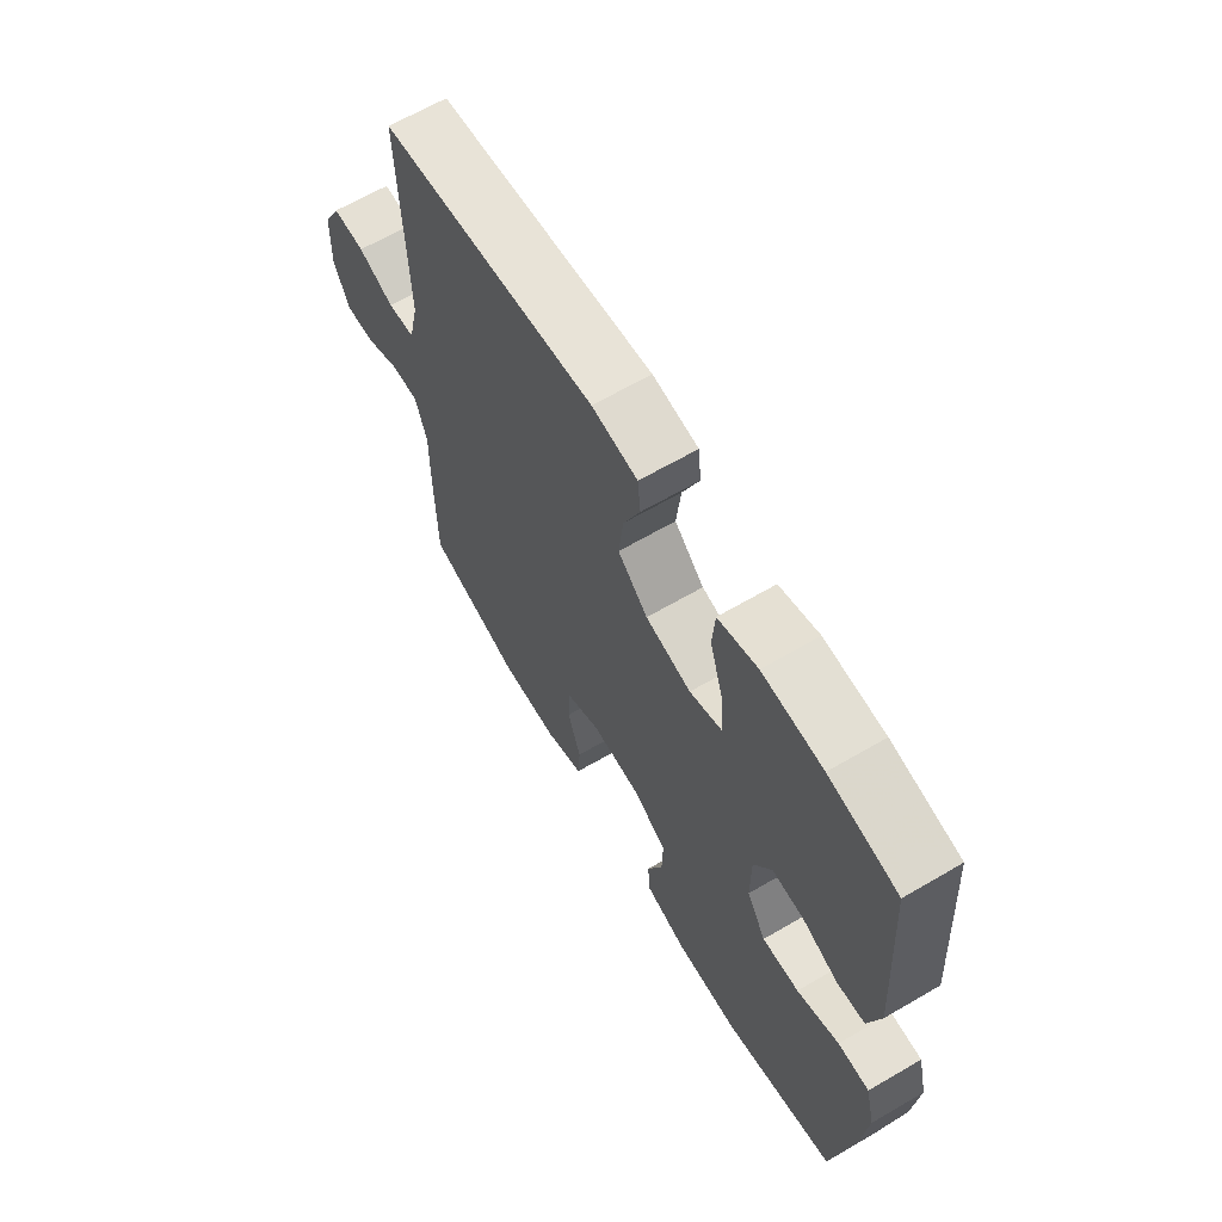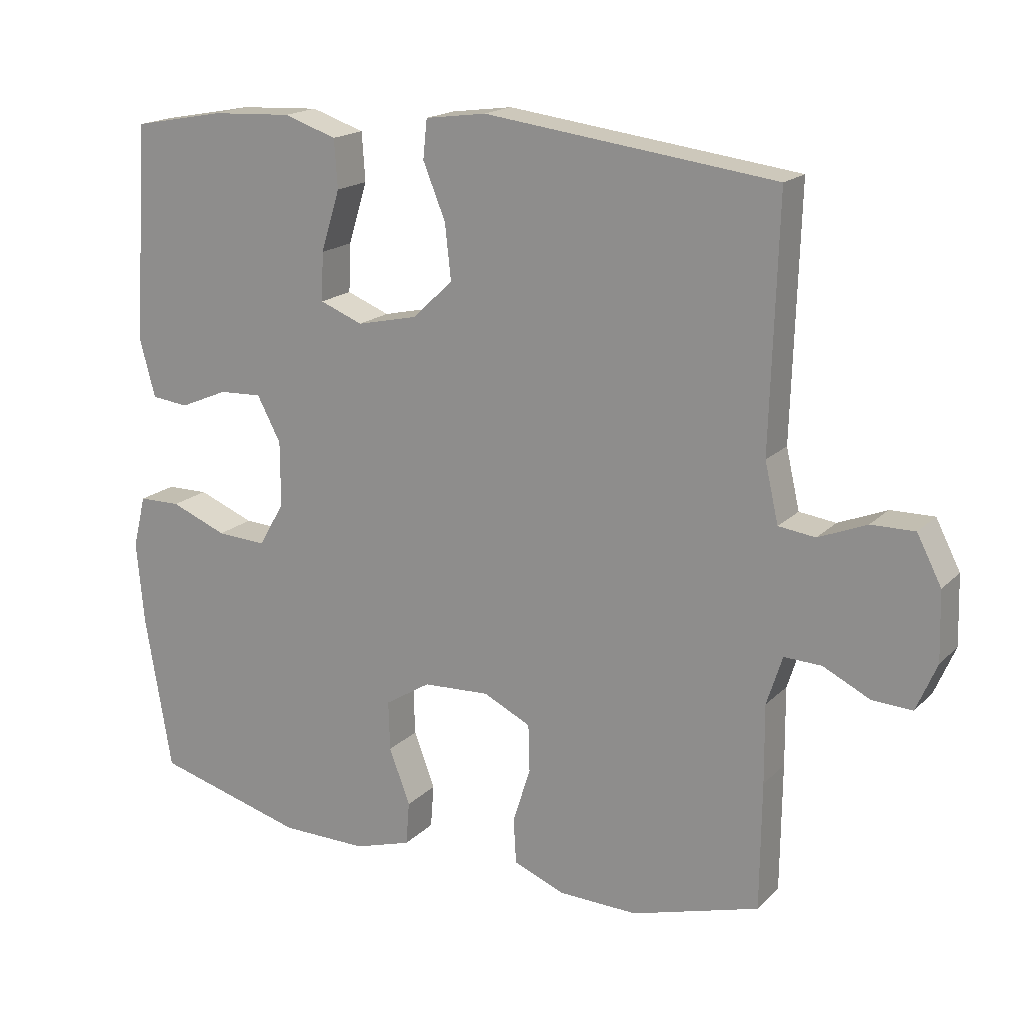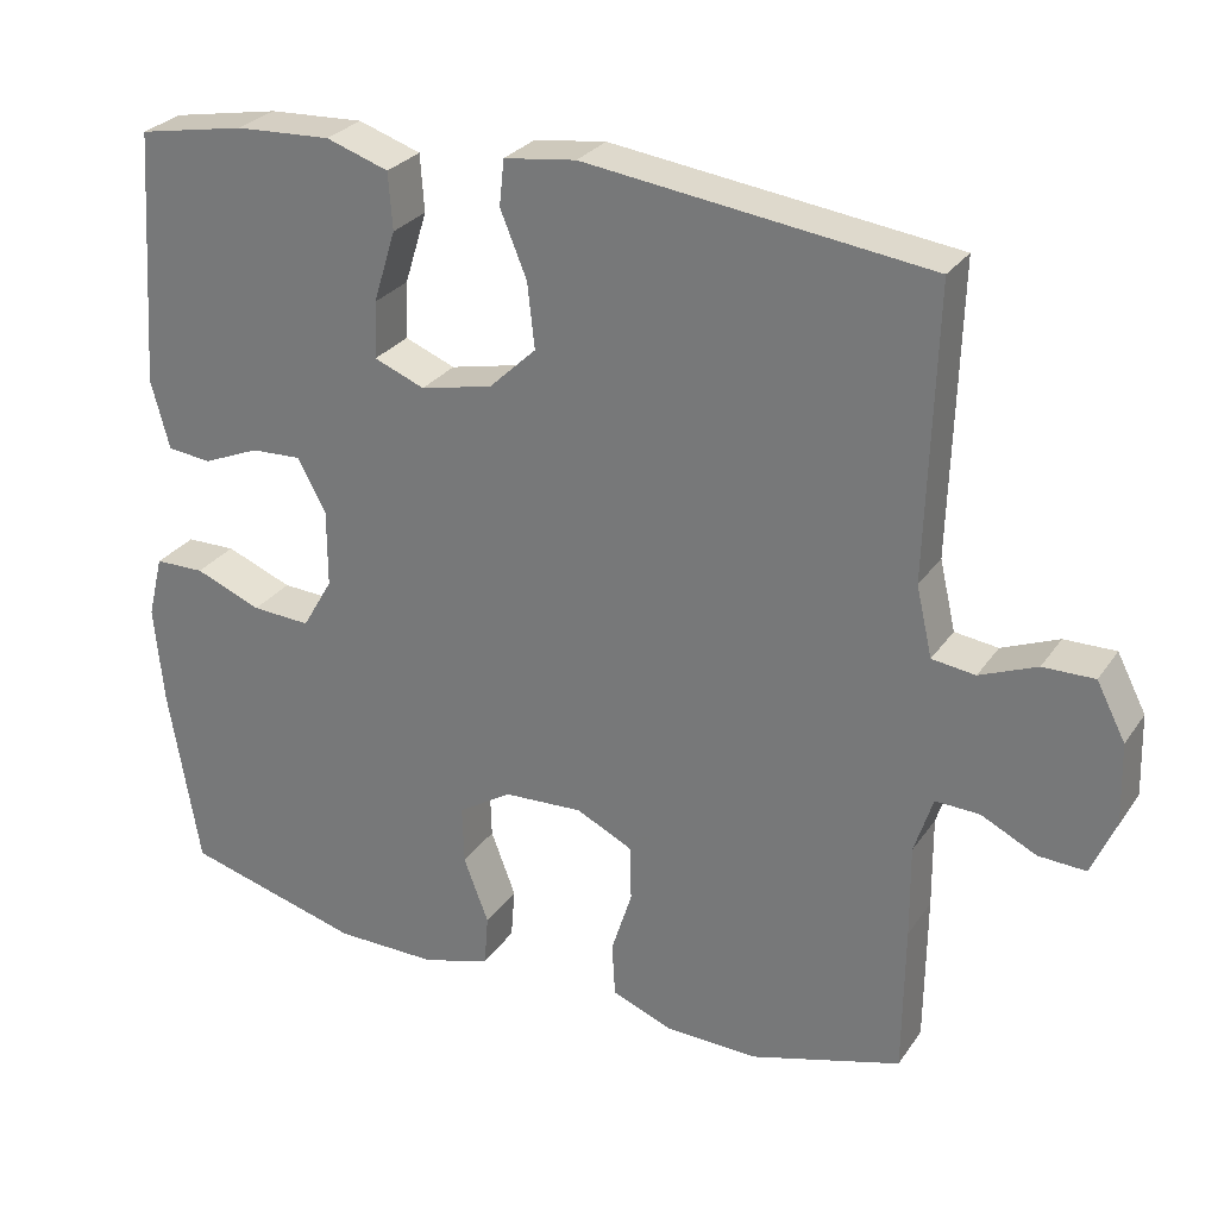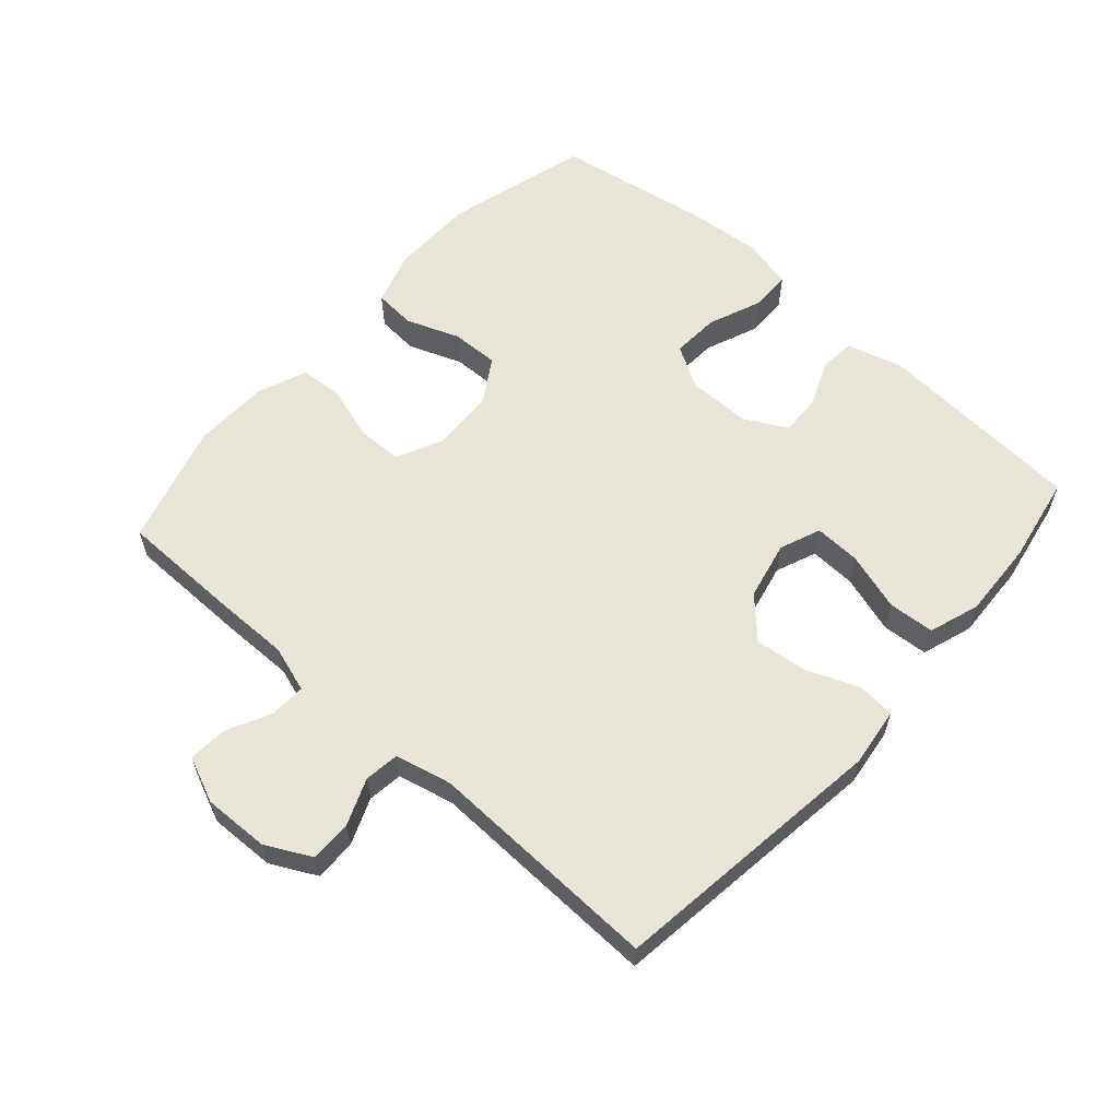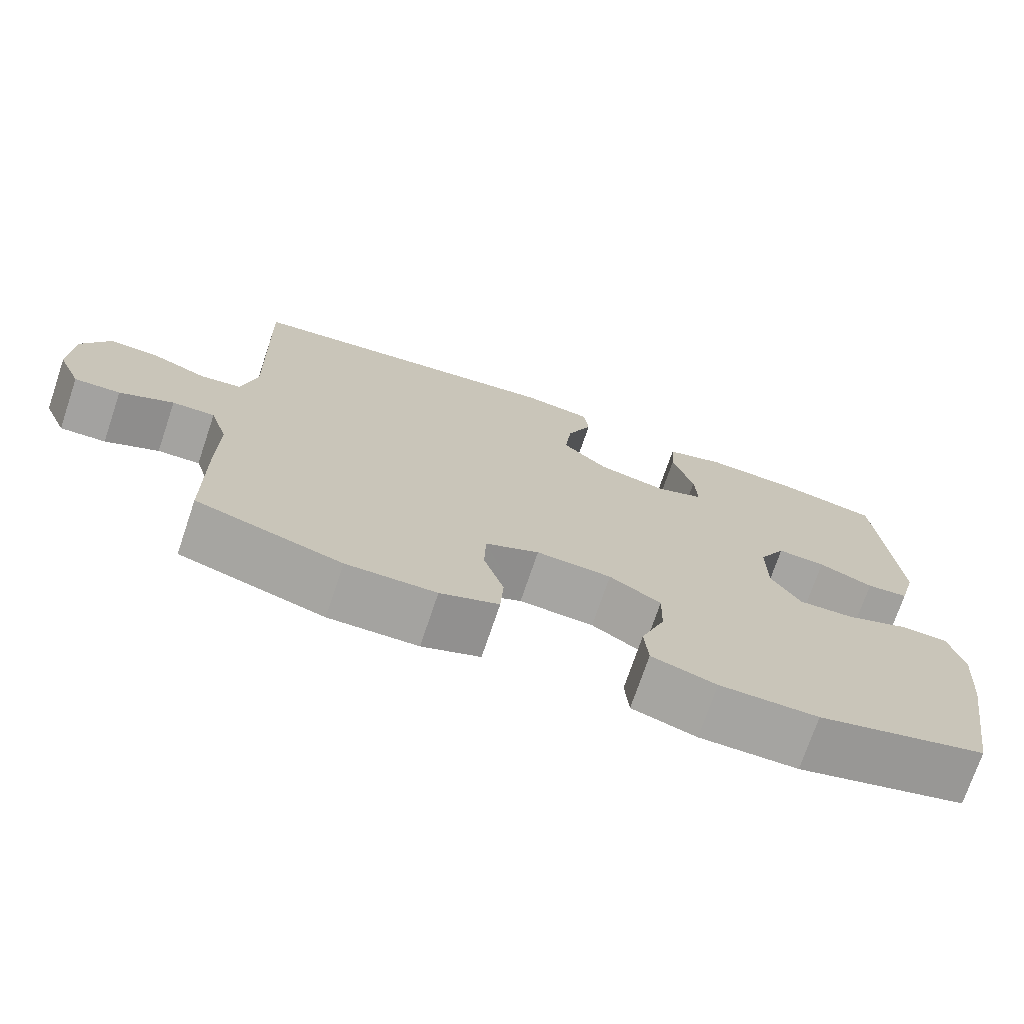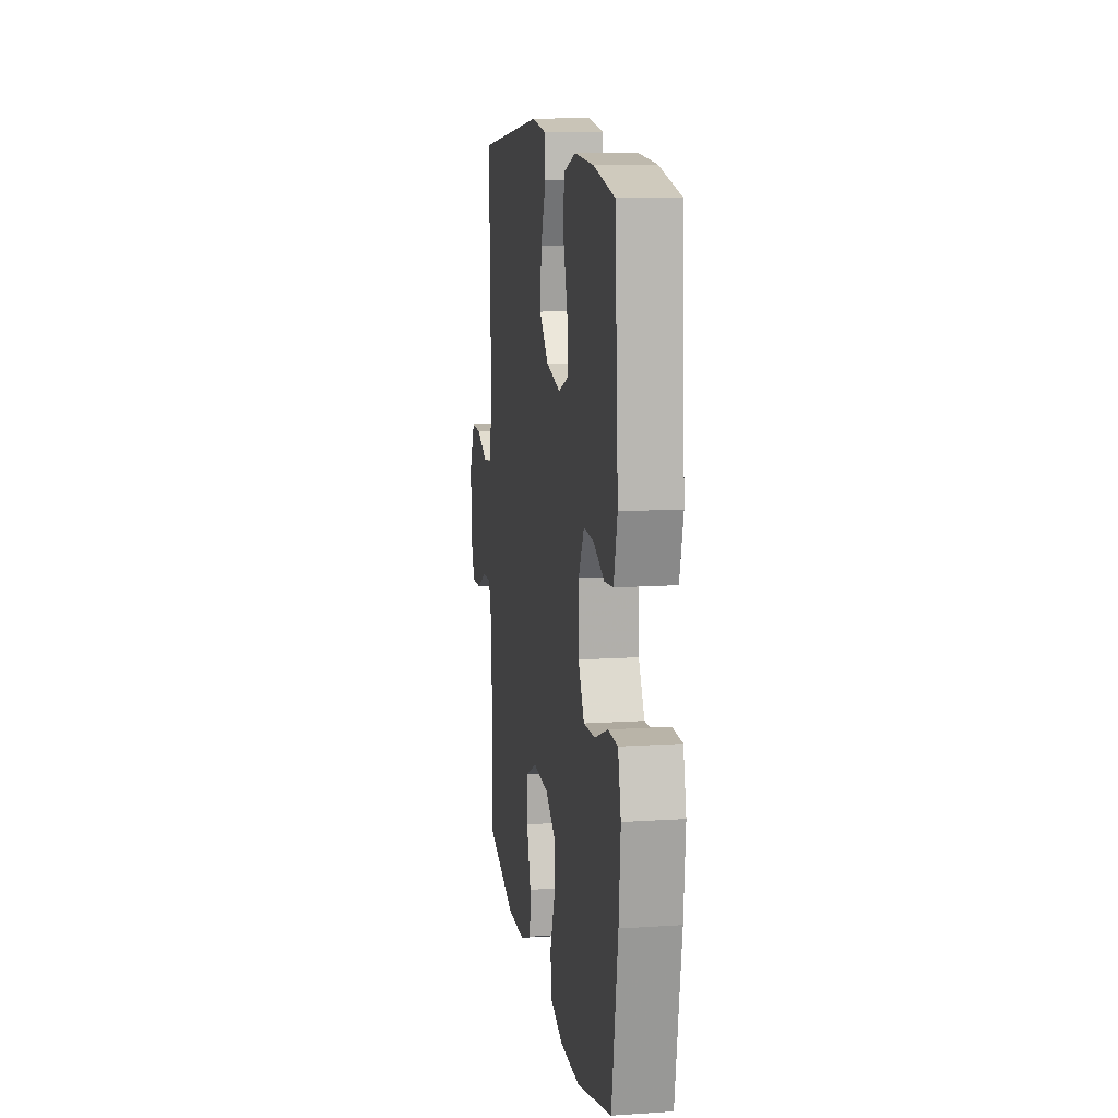
<metadata>
{"format":"obj","ext":"obj","renderer":"f3d","projection":"perspective","resolution":1024,"background":"white","views":[{"elev":65.0,"azim":59.6,"up":"+Z"},{"elev":17.7,"azim":-150.5,"up":"+Z"},{"elev":27.9,"azim":-152.6,"up":"+Z"},{"elev":59.8,"azim":-48.3,"up":"+Y"},{"elev":-73.3,"azim":-18.7,"up":"+Z"},{"elev":12.2,"azim":81.1,"up":"+Z"}]}
</metadata>
<code>
v -0.5 0.07 -0.5
v -0.502 0.07 -0.313
v -0.501 0.07 -0.198
v -0.524 0.07 -0.126
v -0.579 0.07 -0.128
v -0.648 0.07 -0.162
v -0.707 0.07 -0.165
v -0.737 0.07 -0.095
v -0.734 0.07 0.006
v -0.698 0.07 0.076
v -0.634 0.07 0.075
v -0.563 0.07 0.046
v -0.509 0.07 0.053
v -0.489 0.07 0.14
v -0.5 0.07 0.5
v -0.072 0.07 0.555
v 0.018 0.07 0.543
v 0.024 0.07 0.486
v -0.009 0.07 0.405
v -0.018 0.07 0.324
v 0.041 0.07 0.268
v 0.131 0.07 0.248
v 0.194 0.07 0.273
v 0.191 0.07 0.344
v 0.163 0.07 0.434
v 0.168 0.07 0.505
v 0.246 0.07 0.531
v 0.365 0.07 0.525
v 0.5 0.07 0.5
v 0.522 0.07 0.18
v 0.499 0.07 0.094
v 0.444 0.07 0.088
v 0.373 0.07 0.118
v 0.31 0.07 0.121
v 0.275 0.07 0.055
v 0.275 0.07 -0.041
v 0.313 0.07 -0.106
v 0.386 0.07 -0.102
v 0.469 0.07 -0.069
v 0.531 0.07 -0.07
v 0.55 0.07 -0.147
v 0.539 0.07 -0.269
v 0.5 0.07 -0.5
v 0.279 0.07 -0.56
v 0.151 0.07 -0.561
v 0.067 0.07 -0.535
v 0.062 0.07 -0.471
v 0.093 0.07 -0.389
v 0.095 0.07 -0.316
v 0.028 0.07 -0.274
v -0.07 0.07 -0.269
v -0.14 0.07 -0.303
v -0.142 0.07 -0.373
v -0.116 0.07 -0.455
v -0.12 0.07 -0.522
v -0.196 0.07 -0.552
v -0.312 0.07 -0.555
v -0.5 0 -0.5
v -0.502 0 -0.313
v -0.501 0 -0.198
v -0.524 0 -0.126
v -0.579 0 -0.128
v -0.648 0 -0.162
v -0.707 0 -0.165
v -0.737 0 -0.095
v -0.734 0 0.006
v -0.698 0 0.076
v -0.634 0 0.075
v -0.563 0 0.046
v -0.509 0 0.053
v -0.489 0 0.14
v -0.5 0 0.5
v -0.072 0 0.555
v 0.018 0 0.543
v 0.024 0 0.486
v -0.009 0 0.405
v -0.018 0 0.324
v 0.041 0 0.268
v 0.131 0 0.248
v 0.194 0 0.273
v 0.191 0 0.344
v 0.163 0 0.434
v 0.168 0 0.505
v 0.246 0 0.531
v 0.365 0 0.525
v 0.5 0 0.5
v 0.522 0 0.18
v 0.499 0 0.094
v 0.444 0 0.088
v 0.373 0 0.118
v 0.31 0 0.121
v 0.275 0 0.055
v 0.275 0 -0.041
v 0.313 0 -0.106
v 0.386 0 -0.102
v 0.469 0 -0.069
v 0.531 0 -0.07
v 0.55 0 -0.147
v 0.539 0 -0.269
v 0.5 0 -0.5
v 0.279 0 -0.56
v 0.151 0 -0.561
v 0.067 0 -0.535
v 0.062 0 -0.471
v 0.093 0 -0.389
v 0.095 0 -0.316
v 0.028 0 -0.274
v -0.07 0 -0.269
v -0.14 0 -0.303
v -0.142 0 -0.373
v -0.116 0 -0.455
v -0.12 0 -0.522
v -0.196 0 -0.552
v -0.312 0 -0.555
f 53 54 55 56
f 52 53 56 57
f 45 46 47 48
f 45 48 49
f 44 45 49
f 43 44 49
f 42 43 49 50
f 38 39 40 41
f 37 38 41 42
f 30 31 32 33
f 30 33 34
f 29 30 34
f 28 29 34 35
f 24 25 26 27
f 23 24 27 28
f 16 17 18 19
f 14 15 16 19
f 13 14 19 20
f 9 10 11 12
f 9 12 13
f 8 9 13
f 5 6 7 8
f 4 5 8 13
f 3 4 13 20
f 52 57 1 2
f 51 52 2 3
f 37 42 50 51
f 36 37 51 3
f 35 36 3
f 23 28 35
f 22 23 35 3
f 21 22 3
f 3 20 21
f 113 112 111 110
f 114 113 110 109
f 105 104 103 102
f 106 105 102
f 106 102 101
f 106 101 100
f 107 106 100 99
f 98 97 96 95
f 99 98 95 94
f 90 89 88 87
f 91 90 87
f 91 87 86
f 92 91 86 85
f 84 83 82 81
f 85 84 81 80
f 76 75 74 73
f 76 73 72 71
f 77 76 71 70
f 69 68 67 66
f 70 69 66
f 70 66 65
f 65 64 63 62
f 70 65 62 61
f 77 70 61 60
f 59 58 114 109
f 60 59 109 108
f 108 107 99 94
f 60 108 94 93
f 60 93 92
f 92 85 80
f 60 92 80 79
f 60 79 78
f 78 77 60
f 1 58 59 2
f 2 59 60 3
f 3 60 61 4
f 4 61 62 5
f 5 62 63 6
f 6 63 64 7
f 7 64 65 8
f 8 65 66 9
f 9 66 67 10
f 10 67 68 11
f 11 68 69 12
f 12 69 70 13
f 13 70 71 14
f 14 71 72 15
f 15 72 73 16
f 16 73 74 17
f 17 74 75 18
f 18 75 76 19
f 19 76 77 20
f 20 77 78 21
f 21 78 79 22
f 22 79 80 23
f 23 80 81 24
f 24 81 82 25
f 25 82 83 26
f 26 83 84 27
f 27 84 85 28
f 28 85 86 29
f 29 86 87 30
f 30 87 88 31
f 31 88 89 32
f 32 89 90 33
f 33 90 91 34
f 34 91 92 35
f 35 92 93 36
f 36 93 94 37
f 37 94 95 38
f 38 95 96 39
f 39 96 97 40
f 40 97 98 41
f 41 98 99 42
f 42 99 100 43
f 43 100 101 44
f 44 101 102 45
f 45 102 103 46
f 46 103 104 47
f 47 104 105 48
f 48 105 106 49
f 49 106 107 50
f 50 107 108 51
f 51 108 109 52
f 52 109 110 53
f 53 110 111 54
f 54 111 112 55
f 55 112 113 56
f 56 113 114 57
f 57 114 58 1

</code>
